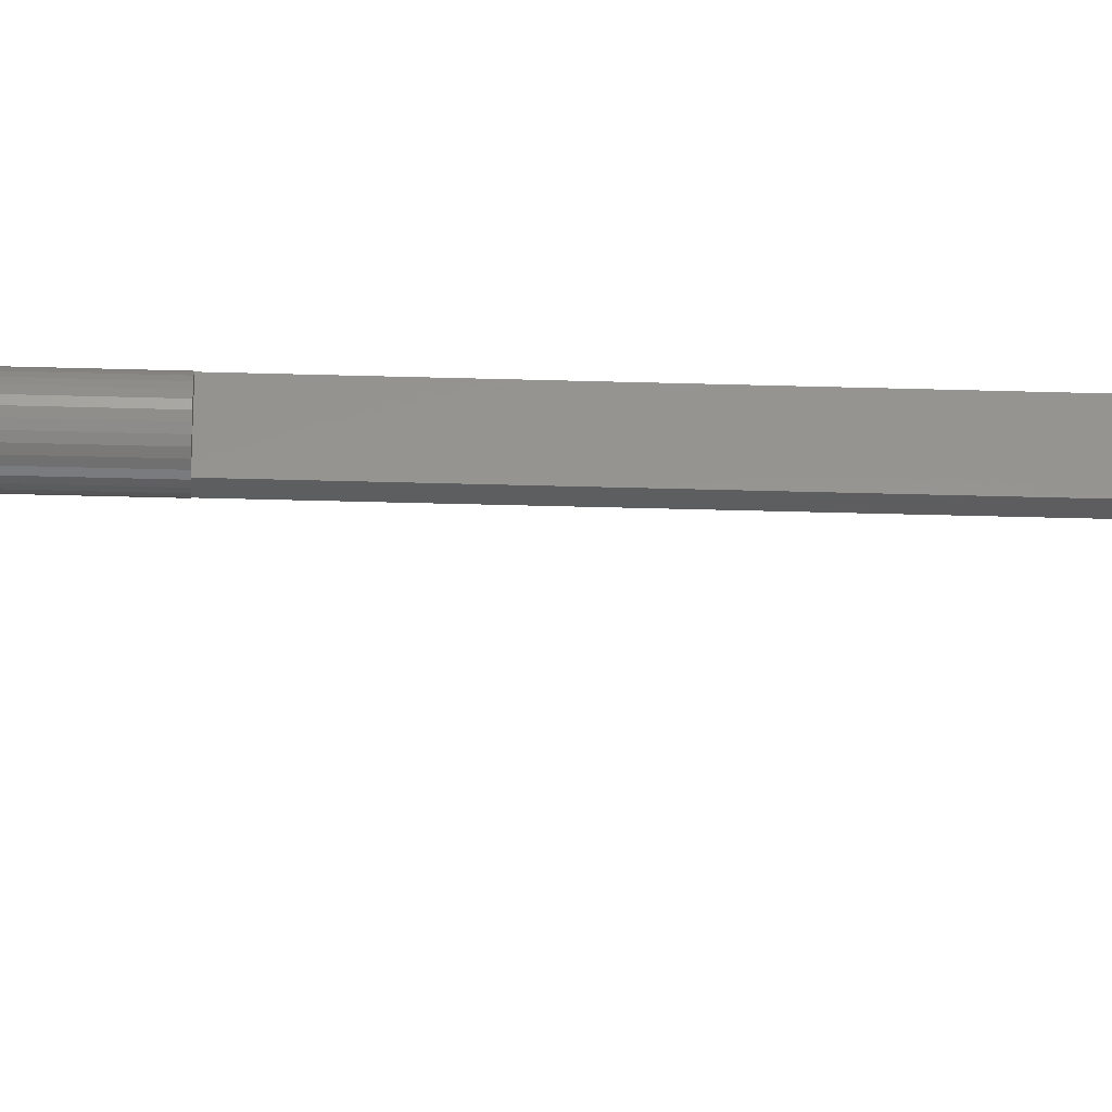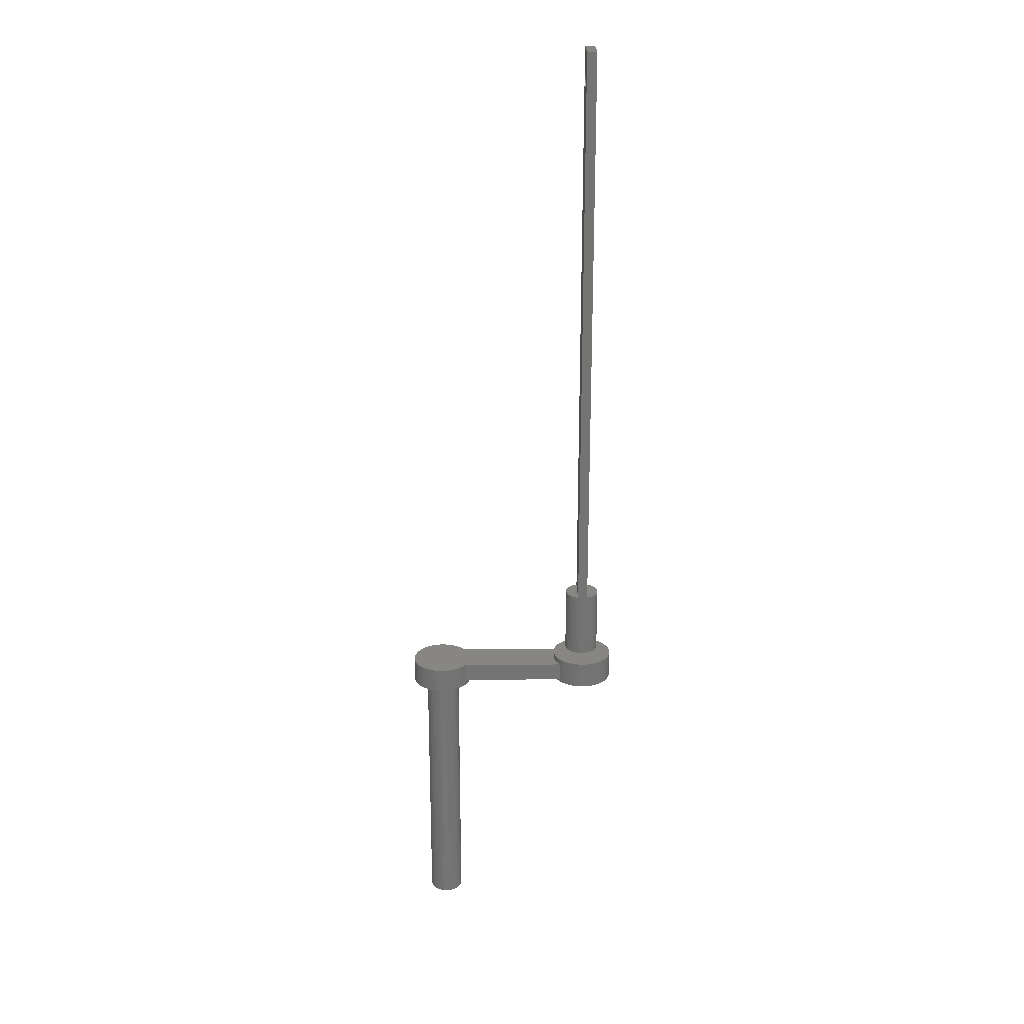
<metadata>
{"format":"stl","ext":"stl","renderer":"f3d","projection":"perspective","resolution":1024,"background":"white","views":[{"elev":-33.0,"azim":87.6,"up":"+Z"},{"elev":23.8,"azim":-1.1,"up":"+Y"}]}
</metadata>
<code>
# stl→obj: 402 verts, 804 faces
v 24.2 110 0
v 24.2 106 2.8
v 24.2 110 5.6
v 24.2 105.9 2.3
v 24.2 105.5 1.934
v 24.2 105 1.8
v 24.2 104.5 1.934
v 24.2 104.1 2.3
v 24.2 15 0
v 24.2 104 2.8
v 24.2 105.9 3.3
v 24.2 105.5 3.666
v 24.2 105 3.8
v 24.2 104.5 3.666
v 24.2 15 0.1308
v 24.2 15 5.469
v 24.2 15 5.6
v 24.2 104.1 3.3
v 25.8 110 5.6
v 25 15 5.6
v 25.8 15 5.6
v 25.8 106 2.8
v 25.8 110 0
v 25.8 105.9 3.3
v 25.8 105.5 3.666
v 25.8 105 3.8
v 25.8 104.5 3.666
v 25.8 104.1 3.3
v 25.8 104 2.8
v 25.8 105.9 2.3
v 25.8 105.5 1.934
v 25.8 105 1.8
v 25.8 104.5 1.934
v 25.8 15 5.469
v 25.8 15 0.1308
v 25.8 15 0
v 25.8 104.1 2.3
v 25 15 0
v 25.55 15 5.546
v 24.45 15 0.0538
v 24.45 15 5.546
v 25.55 15 0.0538
v 26.56 15 5.128
v 26.07 15 5.387
v 26.98 15 4.78
v 27.33 15 4.356
v 27.59 15 3.872
v 27.75 15 3.346
v 27.8 15 2.8
v 27.75 15 2.254
v 27.59 15 1.728
v 27.33 15 1.244
v 26.98 15 0.8201
v 26.56 15 0.4719
v 26.07 15 0.2131
v 23.44 15 5.128
v 23.93 15 5.387
v 23.02 15 4.78
v 22.67 15 4.356
v 22.41 15 3.872
v 22.25 15 3.346
v 22.2 15 2.8
v 22.25 15 2.254
v 22.41 15 1.728
v 22.67 15 1.244
v 23.02 15 0.8201
v 23.44 15 0.4719
v 23.93 15 0.2131
v 2.746 -47 3.346
v 2.8 -1 2.8
v 2.746 -1 3.346
v 2.8 -47 2.8
v 2.587 -47 3.872
v 2.587 -1 3.872
v -2.8 -47 2.8
v -2.746 -1 3.346
v -2.8 -1 2.8
v -2.746 -47 3.346
v 0 -1 5.6
v 0.5463 -47 5.546
v 0.5463 -1 5.546
v 0 -47 5.6
v 1.556 -1 5.128
v 1.98 -47 4.78
v 1.98 -1 4.78
v 1.556 -47 5.128
v -1.98 -1 4.78
v -1.556 -47 5.128
v -1.556 -1 5.128
v -1.98 -47 4.78
v -1.072 -1 5.387
v -0.5463 -47 5.546
v -0.5463 -1 5.546
v -1.072 -47 5.387
v 2.587 -47 1.728
v 2.328 -1 1.244
v 2.587 -1 1.728
v 2.328 -47 1.244
v 2.328 -47 4.356
v 2.328 -1 4.356
v 1.072 -47 5.387
v 1.072 -1 5.387
v -2.587 -47 3.872
v -2.328 -1 4.356
v -2.587 -1 3.872
v -2.328 -47 4.356
v -2.746 -47 2.254
v 2.746 -47 2.254
v -2.587 -47 1.728
v -2.328 -47 1.244
v -1.98 -47 0.8201
v 1.98 -47 0.8201
v -1.556 -47 0.4719
v 1.556 -47 0.4719
v -1.072 -47 0.2131
v 1.072 -47 0.2131
v -0.5463 -47 0.0538
v 0.5463 -47 0.0538
v 0 -47 0
v 21.01 3 8
v 20.95 3 7.939
v 3.995 3 8
v 0.9369 3 9.911
v -0.314 3 9.99
v 0.314 3 9.99
v -0.9369 3 9.911
v 1.545 3 9.755
v -1.545 3 9.755
v 2.129 3 9.524
v -2.129 3 9.524
v 2.679 3 9.222
v -2.679 3 9.222
v 3.187 3 8.853
v -3.187 3 8.853
v 3.645 3 8.423
v -3.645 3 8.423
v -4.045 3 7.939
v 20.62 3 7.409
v 20.35 3 6.841
v 3.995 3 2
v 20.16 3 6.243
v -4.382 3 7.409
v 20.04 3 5.627
v -4.649 3 6.841
v 20 3 5
v -4.843 3 6.243
v -4.961 3 5.627
v 20.04 3 4.373
v -5 3 5
v 20.16 3 3.757
v -4.961 3 4.373
v 20.35 3 3.159
v -4.843 3 3.757
v 20.62 3 2.591
v -4.649 3 3.159
v 20.95 3 2.061
v -4.382 3 2.591
v 21.01 3 2
v -4.045 3 2.061
v 3.645 3 1.577
v -3.645 3 1.577
v 3.187 3 1.147
v -3.187 3 1.147
v 2.679 3 0.7784
v -2.679 3 0.7784
v 2.129 3 0.4759
v -2.129 3 0.4759
v 1.545 3 0.2447
v 0.1002 3 0.009866
v 0.9369 3 0.08856
v -1.545 3 0.2447
v 0.314 3 0.009866
v -0.1002 3 0.009866
v -0.9369 3 0.08856
v -0.314 3 0.009866
v 0 3 0
v 0.1002 -1 0.009866
v 0.5463 -1 0.0538
v 1.556 -1 0.4719
v 1.072 -1 0.2131
v 1.98 -1 0.8201
v 2.746 -1 2.254
v -1.556 -1 0.4719
v -1.98 -1 0.8201
v -2.746 -1 2.254
v -2.587 -1 1.728
v -1.072 -1 0.2131
v -0.5463 -1 0.0538
v -0.1002 -1 0.009866
v -2.328 -1 1.244
v 27.75 4 3.346
v 27.8 4 2.8
v 27.59 4 3.872
v 22.2 4 2.8
v 22.25 4 3.346
v 25.55 4 5.546
v 25 4 5.6
v 26.98 4 4.78
v 26.56 4 5.128
v 24.45 4 5.546
v 23.93 4 5.387
v 27.59 4 1.728
v 27.33 4 1.244
v 27.33 4 4.356
v 26.07 4 5.387
v 22.41 4 3.872
v 22.67 4 4.356
v 23.02 4 4.78
v 25.1 0 0.009866
v 24.9 0 0.009866
v 25 0 0
v 25.1 4 0.009866
v 25.55 4 0.0538
v 26.07 4 0.2131
v 26.56 4 0.4719
v 23.44 4 5.128
v 26.98 4 0.8201
v 27.75 4 2.254
v 22.41 4 1.728
v 22.25 4 2.254
v 23.44 4 0.4719
v 23.93 4 0.2131
v 24.45 4 0.0538
v 24.9 4 0.009866
v 22.67 4 1.244
v 23.02 4 0.8201
v 4.961 -1 5.627
v 5 0 5
v 4.961 0 5.627
v 5 -1 5
v 4.843 -1 6.243
v 4.843 0 6.243
v -0.314 -1 9.99
v -0.9369 -1 9.911
v 3.645 -1 8.423
v 3.187 -1 8.853
v -4.045 -1 7.939
v -3.645 -1 8.423
v -2.129 -1 9.524
v -2.679 -1 9.222
v 4.382 -1 7.409
v 4.649 0 6.841
v 4.382 0 7.409
v 4.649 -1 6.841
v 2.129 -1 9.524
v 1.545 -1 9.755
v 2.679 -1 9.222
v -4.843 -1 6.243
v -4.649 -1 6.841
v -4.382 -1 7.409
v -3.187 -1 8.853
v -1.545 -1 9.755
v 4.843 -1 3.757
v 4.649 0 3.159
v 4.843 0 3.757
v 4.649 -1 3.159
v 0.9369 -1 0.08856
v 1.545 -1 0.2447
v 3.995 0 8
v 4.045 -1 7.939
v 4.045 0 7.939
v 0.9369 -1 9.911
v 0.314 -1 9.99
v -5 -1 5
v -4.961 -1 5.627
v -4.961 -1 4.373
v -3.645 -1 1.577
v -3.187 -1 1.147
v -4.382 -1 2.591
v -4.649 -1 3.159
v -4.843 -1 3.757
v 0.314 -1 0.009866
v 2.129 -1 0.4759
v 2.679 -1 0.7784
v -4.045 -1 2.061
v -2.679 -1 0.7784
v -2.129 -1 0.4759
v -1.545 -1 0.2447
v -0.9369 -1 0.08856
v -0.314 -1 0.009866
v 4.961 -1 4.373
v 4.382 -1 2.591
v 4.045 -1 2.061
v 3.645 -1 1.577
v 3.187 -1 1.147
v 4.045 0 2.061
v 3.995 0 2
v 4.382 0 2.591
v 4.961 0 4.373
v 21.01 0 8
v 21.01 0 2
v 20.95 0 7.939
v 20.62 0 7.409
v 20.35 0 6.841
v 20.16 0 6.243
v 20.04 0 5.627
v 20 0 5
v 20.04 0 4.373
v 20.16 0 3.757
v 20.35 0 3.159
v 20.62 0 2.591
v 20.95 0 2.061
v 29.96 -0.4 5.627
v 30 4 5
v 29.96 4 5.627
v 30 -0.4 5
v 26.55 4 9.755
v 27.13 -0.4 9.524
v 27.13 4 9.524
v 26.55 -0.4 9.755
v 22.32 4 9.222
v 22.87 -0.4 9.524
v 22.87 4 9.524
v 22.32 -0.4 9.222
v 20.35 4 6.841
v 20.16 4 6.243
v 20.16 -0.4 6.243
v 20.35 -0.4 6.841
v 29.96 -0.4 4.373
v 29.84 4 3.757
v 29.96 4 4.373
v 29.84 -0.4 3.757
v 29.38 -0.4 7.409
v 29.65 4 6.841
v 29.38 4 7.409
v 29.65 -0.4 6.841
v 28.19 4 8.853
v 28.64 -0.4 8.423
v 28.64 4 8.423
v 28.19 -0.4 8.853
v 29.05 -0.4 7.939
v 29.05 4 7.939
v 25.31 4 9.99
v 25.94 4 9.911
v 24.69 4 9.99
v 24.06 4 9.911
v 27.68 4 9.222
v 23.45 4 9.755
v 21.81 4 8.853
v 21.36 4 8.423
v 29.84 4 6.243
v 20.95 4 7.939
v 20.62 4 7.409
v 29.65 4 3.159
v 29.38 4 2.591
v 29.05 4 2.061
v 28.64 4 1.577
v 28.19 4 1.147
v 27.68 4 0.7784
v 27.13 4 0.4759
v 26.55 4 0.2447
v 25.94 4 0.08856
v 25.31 4 0.009866
v 20.04 4 5.627
v 20 4 5
v 20.04 4 4.373
v 20.16 4 3.757
v 20.35 4 3.159
v 20.62 4 2.591
v 20.95 4 2.061
v 21.36 4 1.577
v 21.81 4 1.147
v 22.32 4 0.7784
v 22.87 4 0.4759
v 23.45 4 0.2447
v 24.06 4 0.08856
v 24.69 4 0.009866
v 20.95 -0.4 7.939
v 21.36 -0.4 8.423
v 27.68 -0.4 0.7784
v 28.19 -0.4 1.147
v 21.81 -0.4 1.147
v 22.32 -0.4 0.7784
v 20.95 -0.4 2.061
v 20.62 -0.4 2.591
v 24.69 -0.4 9.99
v 24.06 -0.4 9.911
v 25.94 -0.4 9.911
v 25.31 -0.4 9.99
v 20.04 -0.4 4.373
v 20 -0.4 5
v 20.04 -0.4 5.627
v 20.62 -0.4 7.409
v 23.45 -0.4 9.755
v 21.81 -0.4 8.853
v 29.65 -0.4 3.159
v 20.16 -0.4 3.757
v 21.36 -0.4 1.577
v 25.31 -0.4 0.009866
v 25.94 -0.4 0.08856
v 26.55 -0.4 0.2447
v 29.84 -0.4 6.243
v 27.68 -0.4 9.222
v 20.35 -0.4 3.159
v 29.38 -0.4 2.591
v 29.05 -0.4 2.061
v 28.64 -0.4 1.577
v 22.87 -0.4 0.4759
v 27.13 -0.4 0.4759
v 23.45 -0.4 0.2447
v 24.06 -0.4 0.08856
v 24.69 -0.4 0.009866
f 1 2 3
f 1 4 2
f 1 5 4
f 1 6 5
f 1 7 6
f 8 9 10
f 7 9 8
f 9 7 1
f 11 3 2
f 12 3 11
f 13 3 12
f 14 3 13
f 15 10 9
f 16 10 15
f 17 10 16
f 10 17 18
f 18 17 14
f 14 17 3
f 19 20 21
f 3 20 19
f 20 3 17
f 19 22 23
f 19 24 22
f 19 25 24
f 19 26 25
f 19 27 26
f 28 21 29
f 27 21 28
f 21 27 19
f 30 23 22
f 31 23 30
f 32 23 31
f 33 23 32
f 34 29 21
f 35 29 34
f 36 29 35
f 29 36 37
f 37 36 33
f 33 36 23
f 23 3 19
f 3 23 1
f 38 23 36
f 9 23 38
f 23 9 1
f 39 21 20
f 21 39 34
f 9 40 15
f 40 9 38
f 17 41 20
f 41 17 16
f 42 36 35
f 36 42 38
f 43 34 44
f 45 34 43
f 46 34 45
f 47 34 46
f 48 34 47
f 49 34 48
f 50 34 49
f 51 34 50
f 52 34 51
f 53 34 52
f 35 53 54
f 35 54 55
f 53 35 34
f 16 56 57
f 16 58 56
f 16 59 58
f 16 60 59
f 16 61 60
f 16 62 61
f 16 63 62
f 16 64 63
f 16 65 64
f 16 66 65
f 15 66 16
f 66 15 67
f 67 15 68
f 2 24 11
f 24 2 22
f 37 10 29
f 10 37 8
f 5 32 31
f 32 5 6
f 14 26 27
f 26 14 13
f 12 24 25
f 24 12 11
f 18 27 28
f 27 18 14
f 13 25 26
f 25 13 12
f 29 18 28
f 18 29 10
f 7 37 33
f 37 7 8
f 4 31 30
f 31 4 5
f 6 33 32
f 33 6 7
f 4 22 2
f 22 4 30
f 69 70 71
f 70 69 72
f 73 71 74
f 71 73 69
f 75 76 77
f 76 75 78
f 79 80 81
f 80 79 82
f 83 84 85
f 84 83 86
f 87 88 89
f 88 87 90
f 91 92 93
f 92 91 94
f 95 96 97
f 96 95 98
f 99 74 100
f 74 99 73
f 81 101 102
f 101 81 80
f 102 86 83
f 86 102 101
f 103 104 105
f 104 103 106
f 106 87 104
f 87 106 90
f 92 80 82
f 94 80 92
f 94 101 80
f 88 101 94
f 88 86 101
f 90 86 88
f 90 84 86
f 106 84 90
f 106 99 84
f 103 99 106
f 103 73 99
f 78 73 103
f 78 69 73
f 75 69 78
f 75 72 69
f 107 72 75
f 107 108 72
f 109 108 107
f 109 95 108
f 110 95 109
f 110 98 95
f 111 98 110
f 111 112 98
f 113 112 111
f 113 114 112
f 115 114 113
f 115 116 114
f 117 116 115
f 117 118 116
f 118 117 119
f 93 82 79
f 82 93 92
f 120 121 122
f 123 124 125
f 123 126 124
f 127 126 123
f 127 128 126
f 129 128 127
f 129 130 128
f 131 130 129
f 131 132 130
f 133 132 131
f 133 134 132
f 135 134 133
f 135 136 134
f 122 136 135
f 122 137 136
f 138 122 121
f 139 122 138
f 122 140 137
f 141 122 139
f 137 140 142
f 143 122 141
f 142 140 144
f 145 122 143
f 144 140 146
f 122 145 140
f 146 140 147
f 140 145 148
f 147 140 149
f 140 148 150
f 149 140 151
f 140 150 152
f 151 140 153
f 140 152 154
f 153 140 155
f 140 154 156
f 155 140 157
f 140 156 158
f 157 140 159
f 160 159 140
f 160 161 159
f 162 161 160
f 162 163 161
f 164 163 162
f 164 165 163
f 166 165 164
f 166 167 165
f 168 167 166
f 169 167 168
f 169 168 170
f 167 169 171
f 169 170 172
f 173 171 169
f 171 173 174
f 174 173 175
f 169 176 173
f 118 177 178
f 119 177 118
f 176 177 119
f 177 176 169
f 116 179 114
f 179 116 180
f 84 100 85
f 100 84 99
f 78 105 76
f 105 78 103
f 89 94 91
f 94 89 88
f 114 181 112
f 181 114 179
f 108 97 182
f 97 108 95
f 72 182 70
f 182 72 108
f 111 183 113
f 183 111 184
f 109 185 186
f 185 109 107
f 107 77 185
f 77 107 75
f 118 180 116
f 180 118 178
f 98 181 96
f 181 98 112
f 113 187 115
f 187 113 183
f 115 188 117
f 188 115 187
f 119 189 176
f 117 189 119
f 189 117 188
f 176 189 173
f 110 186 190
f 186 110 109
f 111 190 184
f 190 111 110
f 191 49 48
f 49 191 192
f 193 48 47
f 48 193 191
f 194 61 62
f 61 194 195
f 20 196 39
f 196 20 197
f 43 198 45
f 198 43 199
f 16 200 41
f 201 16 57
f 16 201 200
f 202 52 51
f 52 202 203
f 204 47 46
f 47 204 193
f 34 205 44
f 196 34 39
f 34 196 205
f 44 199 43
f 199 44 205
f 206 59 60
f 59 206 207
f 207 58 59
f 58 207 208
f 209 210 211
f 41 197 20
f 197 41 200
f 209 211 212
f 212 42 213
f 212 38 42
f 38 212 211
f 214 54 215
f 54 214 55
f 198 46 45
f 46 198 204
f 195 60 61
f 60 195 206
f 56 201 57
f 201 56 216
f 58 216 56
f 216 58 208
f 215 53 217
f 53 215 54
f 218 51 50
f 51 218 202
f 192 50 49
f 50 192 218
f 219 63 64
f 63 219 220
f 220 62 63
f 62 220 194
f 214 35 55
f 213 35 214
f 35 213 42
f 203 53 52
f 53 203 217
f 221 68 222
f 68 221 67
f 223 15 40
f 222 15 223
f 15 222 68
f 224 211 210
f 211 224 38
f 223 38 224
f 38 223 40
f 225 64 65
f 64 225 219
f 226 65 66
f 65 226 225
f 226 67 221
f 67 226 66
f 227 228 229
f 228 227 230
f 231 229 232
f 229 231 227
f 126 233 124
f 233 126 234
f 133 235 135
f 235 133 236
f 237 136 137
f 136 237 238
f 132 239 130
f 239 132 240
f 241 242 243
f 242 241 244
f 127 245 129
f 245 127 246
f 129 247 131
f 247 129 245
f 248 144 146
f 144 248 249
f 249 142 144
f 142 249 250
f 136 251 134
f 251 136 238
f 128 234 126
f 234 128 252
f 253 254 255
f 254 253 256
f 257 168 258
f 168 257 170
f 135 259 122
f 235 259 135
f 260 259 235
f 259 260 261
f 260 243 261
f 243 260 241
f 125 262 123
f 262 125 263
f 131 236 133
f 236 131 247
f 264 147 149
f 147 264 265
f 266 149 151
f 149 266 264
f 267 163 268
f 163 267 161
f 269 155 157
f 155 269 270
f 271 151 153
f 151 271 266
f 272 170 257
f 170 272 172
f 273 164 274
f 164 273 166
f 244 232 242
f 232 244 231
f 123 246 127
f 246 123 262
f 124 263 125
f 263 124 233
f 250 137 142
f 137 250 237
f 79 233 234
f 233 79 263
f 93 234 252
f 263 79 262
f 93 252 239
f 81 262 79
f 93 239 240
f 262 81 246
f 91 240 251
f 246 81 245
f 91 251 238
f 245 81 247
f 89 238 237
f 102 247 81
f 89 237 250
f 247 102 236
f 89 250 249
f 236 102 235
f 87 249 248
f 83 235 102
f 87 248 265
f 235 83 260
f 260 83 241
f 234 93 79
f 240 91 93
f 238 89 91
f 104 265 264
f 249 87 89
f 104 264 266
f 265 104 87
f 266 105 104
f 271 105 266
f 271 76 105
f 270 76 271
f 269 76 270
f 76 269 77
f 275 77 269
f 77 275 185
f 267 185 275
f 185 267 186
f 268 186 267
f 186 268 190
f 276 190 268
f 190 276 184
f 277 184 276
f 277 183 184
f 278 183 277
f 278 187 183
f 279 187 278
f 279 188 187
f 280 188 279
f 188 280 189
f 241 83 244
f 85 244 83
f 244 85 231
f 231 85 227
f 100 227 85
f 227 100 230
f 230 100 281
f 74 281 100
f 74 253 281
f 71 253 74
f 71 256 253
f 282 71 70
f 71 282 256
f 283 70 182
f 70 283 282
f 284 182 97
f 182 284 283
f 285 97 96
f 97 285 284
f 274 96 181
f 96 274 285
f 181 273 274
f 179 273 181
f 179 258 273
f 180 258 179
f 180 257 258
f 178 257 180
f 272 178 177
f 178 272 257
f 265 146 147
f 146 265 248
f 134 240 132
f 240 134 251
f 130 252 128
f 252 130 239
f 286 283 287
f 287 160 140
f 284 287 283
f 287 284 160
f 274 162 285
f 162 274 164
f 285 160 284
f 160 285 162
f 282 286 288
f 286 282 283
f 281 255 289
f 255 281 253
f 230 289 228
f 289 230 281
f 278 174 279
f 174 278 171
f 267 159 161
f 159 267 275
f 275 157 159
f 157 275 269
f 270 153 155
f 153 270 271
f 258 166 273
f 166 258 168
f 256 288 254
f 288 256 282
f 279 175 280
f 175 279 174
f 277 171 278
f 171 277 167
f 268 165 276
f 165 268 163
f 276 167 277
f 167 276 165
f 177 172 272
f 172 177 169
f 280 173 189
f 173 280 175
f 122 290 120
f 290 122 259
f 287 158 291
f 158 287 140
f 261 290 259
f 261 292 290
f 243 292 261
f 243 293 292
f 242 293 243
f 242 294 293
f 232 294 242
f 232 295 294
f 229 295 232
f 229 296 295
f 228 296 229
f 228 297 296
f 289 297 228
f 289 298 297
f 255 298 289
f 255 299 298
f 254 299 255
f 254 300 299
f 288 300 254
f 288 301 300
f 286 301 288
f 286 302 301
f 287 302 286
f 302 287 291
f 303 304 305
f 304 303 306
f 307 308 309
f 308 307 310
f 311 312 313
f 312 311 314
f 141 315 316
f 315 141 139
f 317 294 295
f 294 317 318
f 319 320 321
f 320 319 322
f 323 324 325
f 324 323 326
f 327 328 329
f 328 327 330
f 331 325 332
f 325 331 323
f 197 333 334
f 333 197 335
f 196 334 307
f 335 197 336
f 196 307 309
f 200 336 197
f 196 309 337
f 336 200 338
f 205 337 327
f 338 200 313
f 205 327 329
f 313 200 311
f 199 329 332
f 201 311 200
f 199 332 325
f 311 201 339
f 199 325 324
f 339 201 340
f 198 324 341
f 216 340 201
f 198 341 305
f 340 216 342
f 342 216 343
f 334 196 197
f 337 205 196
f 329 199 205
f 204 305 304
f 324 198 199
f 204 304 321
f 305 204 198
f 321 193 204
f 320 193 321
f 320 191 193
f 344 191 320
f 345 191 344
f 191 345 192
f 346 192 345
f 192 346 218
f 347 218 346
f 218 347 202
f 348 202 347
f 202 348 203
f 349 203 348
f 203 349 217
f 350 217 349
f 350 215 217
f 351 215 350
f 351 214 215
f 352 214 351
f 352 213 214
f 353 213 352
f 213 353 212
f 343 216 315
f 208 315 216
f 315 208 316
f 316 208 354
f 207 354 208
f 354 207 355
f 355 207 356
f 206 356 207
f 206 357 356
f 195 357 206
f 195 358 357
f 359 195 194
f 195 359 358
f 360 194 220
f 194 360 359
f 361 220 219
f 220 361 360
f 362 219 225
f 219 362 361
f 363 225 226
f 225 363 362
f 226 364 363
f 221 364 226
f 221 365 364
f 222 365 221
f 222 366 365
f 223 366 222
f 367 223 224
f 223 367 366
f 292 368 290
f 120 342 121
f 342 120 340
f 369 120 290
f 120 369 340
f 369 290 368
f 370 348 371
f 348 370 349
f 372 363 373
f 363 372 362
f 374 301 302
f 301 374 375
f 156 359 360
f 359 156 154
f 328 332 329
f 332 328 331
f 336 376 335
f 376 336 377
f 334 310 307
f 310 334 378
f 333 378 334
f 378 333 379
f 148 355 356
f 355 148 145
f 380 297 298
f 297 380 381
f 143 316 354
f 316 143 141
f 382 295 296
f 295 382 317
f 139 343 315
f 343 139 138
f 318 293 294
f 293 318 383
f 138 342 343
f 342 138 121
f 383 292 293
f 292 383 368
f 338 377 336
f 377 338 384
f 340 385 339
f 385 340 369
f 339 314 311
f 314 339 385
f 306 321 304
f 321 306 319
f 322 344 320
f 344 322 386
f 387 298 299
f 298 387 380
f 150 356 357
f 356 150 148
f 388 362 372
f 362 388 361
f 389 352 390
f 352 389 353
f 390 351 391
f 351 390 352
f 326 341 324
f 341 326 392
f 392 305 341
f 305 392 303
f 335 379 333
f 379 335 376
f 337 330 327
f 330 337 393
f 309 393 337
f 393 309 308
f 377 379 376
f 377 378 379
f 384 378 377
f 384 310 378
f 312 310 384
f 312 308 310
f 314 308 312
f 314 393 308
f 385 393 314
f 385 330 393
f 369 330 385
f 369 328 330
f 368 328 369
f 368 331 328
f 383 331 368
f 383 323 331
f 318 323 383
f 318 326 323
f 317 326 318
f 317 392 326
f 382 392 317
f 382 303 392
f 381 303 382
f 381 306 303
f 380 306 381
f 380 319 306
f 387 319 380
f 387 322 319
f 394 322 387
f 394 386 322
f 375 386 394
f 375 395 386
f 374 395 375
f 374 396 395
f 388 396 374
f 388 397 396
f 372 397 388
f 372 371 397
f 373 371 372
f 373 370 371
f 398 370 373
f 398 399 370
f 400 399 398
f 400 391 399
f 401 391 400
f 401 390 391
f 402 390 401
f 390 402 389
f 145 354 355
f 354 145 143
f 381 296 297
f 296 381 382
f 313 384 338
f 384 313 312
f 371 347 397
f 347 371 348
f 396 347 346
f 347 396 397
f 375 300 301
f 300 375 394
f 154 358 359
f 358 154 152
f 394 299 300
f 299 394 387
f 152 357 358
f 357 152 150
f 361 158 360
f 388 158 361
f 158 388 291
f 374 291 388
f 291 374 302
f 360 158 156
f 391 350 399
f 350 391 351
f 399 349 370
f 349 399 350
f 395 346 345
f 346 395 396
f 386 345 344
f 345 386 395
f 398 365 400
f 365 398 364
f 373 364 398
f 364 373 363
f 401 367 402
f 367 401 366
f 400 366 401
f 366 400 365
f 389 209 353
f 389 210 209
f 402 210 389
f 367 210 402
f 210 367 224
f 353 209 212

</code>
